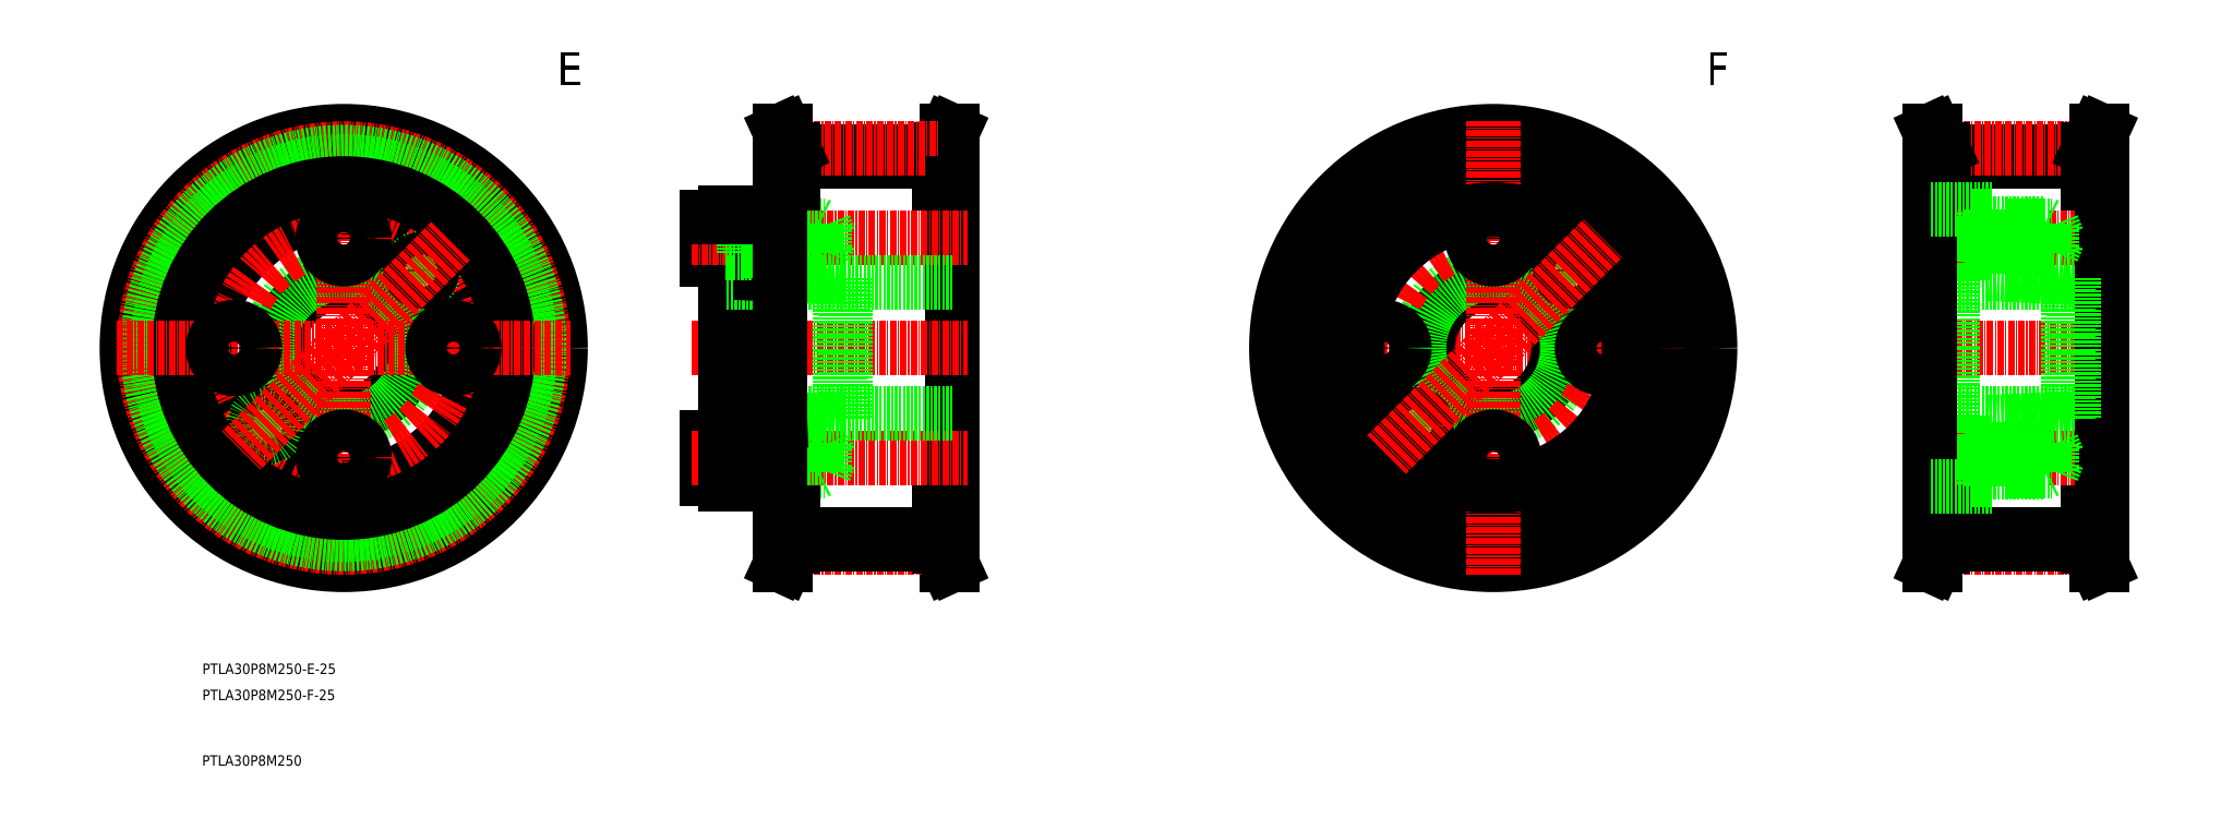
<metadata>
{"format":"dxf","ext":"dxf","renderer":"ezdxf+matplotlib","layout":"modelspace","background":"white","min_lineweight":24,"dpi":150}
</metadata>
<code>
0
SECTION
2
ENTITIES
0
LINE
8
0
10
-151.2
20
994
30
0
11
-123.4
21
994
31
0
0
TEXT
8
0
10
-264.4
20
894.1
30
0
40
2
1
PTLA30P8M250-E-25
0
TEXT
8
0
10
-264.4
20
889.1
30
0
40
2
1
PTLA30P8M250-F-25
0
LINE
8
0
10
-123.4
20
994.5
30
0
11
-121.8
21
998
31
0
0
LINE
8
0
10
-123.4
20
994.5
30
0
11
-123.4
21
988
31
0
0
LINE
8
0
10
-122.4
20
994.5
30
0
11
-122.4
21
988
31
0
0
LINE
8
0
10
-123.4
20
988
30
0
11
-120.8
21
988
31
0
0
LINE
8
0
10
-121.8
20
998
30
0
11
-120.8
21
998
31
0
0
LINE
8
0
10
-122.4
20
994.5
30
0
11
-120.8
21
998
31
0
0
LINE
8
0
10
-151.2
20
992.3
30
0
11
-123.4
21
992.3
31
0
0
LINE
8
CENTER
10
-151.3
20
994.7
30
0
11
-123.3
21
994.7
31
0
0
LINE
8
0
10
-120.8
20
988
30
0
11
-120.8
21
925
31
0
0
LINE
8
0
10
-167.8
20
931.5
30
0
11
-164.3
21
931.5
31
0
0
LINE
8
0
10
-167.8
20
939.5
30
0
11
-164.3
21
939.5
31
0
0
INSERT
8
0
2
*U42
10
0
20
0
30
0
0
LINE
8
0
10
-167.8
20
939.5
30
0
11
-167.8
21
931.5
31
0
0
LINE
8
CENTER
10
-170.8
20
956.5
30
0
11
-117.8
21
956.5
31
0
0
LINE
8
CENTER
10
-170.8
20
935.5
30
0
11
-117.8
21
935.5
31
0
0
CIRCLE
8
0
10
-237.3
20
956.5
30
0
40
26
0
CIRCLE
8
0
10
-237.3
20
956.5
30
0
40
12.5
0
CIRCLE
8
0
10
-237.3
20
956.5
30
0
40
14.2
0
CIRCLE
8
0
10
-237.3
20
956.5
30
0
40
21
0
CIRCLE
8
0
10
-222.5
20
971.4
30
0
40
2.5
0
CIRCLE
8
0
10
-222.5
20
971.4
30
0
40
2.1
0
LINE
8
0
10
-237.3
20
913
30
0
11
-237.3
21
1000
31
0
0
CIRCLE
8
0
10
-252.2
20
941.7
30
0
40
2.1
0
CIRCLE
8
0
10
-252.2
20
941.7
30
0
40
2.5
0
LINE
8
0
10
-157.3
20
982.5
30
0
11
-157.3
21
970.7
31
0
0
LINE
8
0
10
-167.8
20
981.5
30
0
11
-167.8
21
973.5
31
0
0
LINE
8
0
10
-164.3
20
981.5
30
0
11
-164.3
21
973.5
31
0
0
LINE
8
0
10
-164.3
20
982.5
30
0
11
-164.3
21
956.5
31
0
0
LINE
8
0
10
-167.8
20
973.5
30
0
11
-164.3
21
973.5
31
0
0
LINE
8
CENTER
10
-170.8
20
977.5
30
0
11
-117.8
21
977.5
31
0
0
LINE
8
0
10
-141.3
20
969.9
30
0
11
-153.8
21
970.6
31
0
0
LINE
8
0
10
-141.3
20
943.1
30
0
11
-153.8
21
942.5
31
0
0
LINE
8
0
10
-120.8
20
969
30
0
11
-164.3
21
969
31
0
0
LINE
8
0
10
-120.8
20
944
30
0
11
-164.3
21
944
31
0
0
LINE
8
0
10
-157.3
20
930.5
30
0
11
-157.3
21
942.3
31
0
0
LINE
8
0
10
-164.3
20
930.5
30
0
11
-164.3
21
956.5
31
0
0
LINE
8
0
10
-157.3
20
938
30
0
11
-153.8
21
938
31
0
0
LINE
8
0
10
-157.3
20
933
30
0
11
-153.8
21
933
31
0
0
LINE
8
0
10
-160.8
20
938
30
0
11
-157.3
21
938
31
0
0
LINE
8
0
10
-160.8
20
933
30
0
11
-157.3
21
933
31
0
0
LINE
8
0
10
-157.3
20
930.5
30
0
11
-164.3
21
930.5
31
0
0
LINE
8
0
10
-164.3
20
938.3
30
0
11
-157.3
21
938.3
31
0
0
LINE
8
0
10
-164.3
20
932.8
30
0
11
-157.3
21
932.8
31
0
0
LINE
8
0
10
-160.8
20
932.8
30
0
11
-160.8
21
938.3
31
0
0
LINE
8
0
10
-164.3
20
931.5
30
0
11
-164.3
21
939.5
31
0
0
LINE
8
0
10
-153.8
20
938.3
30
0
11
-146.8
21
938.3
31
0
0
LINE
8
0
10
-153.8
20
938
30
0
11
-145.3
21
938
31
0
0
LINE
8
0
10
-153.8
20
932.8
30
0
11
-146.8
21
932.8
31
0
0
LINE
8
0
10
-153.8
20
933
30
0
11
-145.3
21
933
31
0
0
LINE
8
0
10
-144.3
20
935.5
30
0
11
-145.3
21
938
31
0
0
LINE
8
0
10
-145.3
20
933
30
0
11
-144.3
21
935.5
31
0
0
LINE
8
0
10
-146.8
20
932.8
30
0
11
-146.8
21
938.3
31
0
0
LINE
8
0
10
-146.3
20
933
30
0
11
-146.3
21
938
31
0
0
LINE
8
0
10
-145.3
20
933
30
0
11
-145.3
21
938
31
0
0
LINE
8
0
10
-146.8
20
938.3
30
0
11
-146.3
21
938
31
0
0
LINE
8
0
10
-146.8
20
932.8
30
0
11
-146.3
21
933
31
0
0
LINE
8
0
10
-153.8
20
970.6
30
0
11
-157.3
21
970.7
31
0
0
LINE
8
0
10
-157.3
20
980
30
0
11
-153.8
21
980
31
0
0
LINE
8
0
10
-157.3
20
975
30
0
11
-153.8
21
975
31
0
0
LINE
8
0
10
-153.8
20
942.5
30
0
11
-157.3
21
942.3
31
0
0
LINE
8
0
10
-160.8
20
980
30
0
11
-157.3
21
980
31
0
0
LINE
8
0
10
-160.8
20
975
30
0
11
-157.3
21
975
31
0
0
LINE
8
0
10
-164.3
20
980.3
30
0
11
-157.3
21
980.3
31
0
0
LINE
8
0
10
-164.3
20
974.8
30
0
11
-157.3
21
974.8
31
0
0
LINE
8
0
10
-160.8
20
980.3
30
0
11
-160.8
21
974.8
31
0
0
LINE
8
0
10
-153.8
20
980.3
30
0
11
-146.8
21
980.3
31
0
0
LINE
8
0
10
-153.8
20
974.8
30
0
11
-146.8
21
974.8
31
0
0
LINE
8
0
10
-153.8
20
980
30
0
11
-145.3
21
980
31
0
0
LINE
8
0
10
-153.8
20
975
30
0
11
-145.3
21
975
31
0
0
LINE
8
0
10
-145.3
20
980
30
0
11
-144.3
21
977.5
31
0
0
LINE
8
0
10
-144.3
20
977.5
30
0
11
-145.3
21
975
31
0
0
LINE
8
0
10
-145.3
20
980
30
0
11
-145.3
21
975
31
0
0
LINE
8
0
10
-146.3
20
980
30
0
11
-146.3
21
975
31
0
0
LINE
8
0
10
-146.8
20
980.3
30
0
11
-146.8
21
974.8
31
0
0
LINE
8
0
10
-146.8
20
980.3
30
0
11
-146.3
21
980
31
0
0
LINE
8
0
10
-146.8
20
974.8
30
0
11
-146.3
21
975
31
0
0
LINE
8
0
10
-141.3
20
969.9
30
0
11
-141.3
21
956.5
31
0
0
LINE
8
0
10
-142.3
20
970
30
0
11
-142.3
21
956.5
31
0
0
LINE
8
0
10
-141.3
20
943.1
30
0
11
-141.3
21
956.5
31
0
0
LINE
8
0
10
-142.3
20
943.1
30
0
11
-142.3
21
956.5
31
0
0
LINE
8
0
10
-167.8
20
981.5
30
0
11
-164.3
21
981.5
31
0
0
LINE
8
0
10
-157.3
20
982.5
30
0
11
-164.3
21
982.5
31
0
0
LINE
8
0
10
-151.2
20
988
30
0
11
-153.8
21
988
31
0
0
LINE
8
0
10
-152.8
20
998
30
0
11
-153.8
21
998
31
0
0
LINE
8
0
10
-152.2
20
994.5
30
0
11
-153.8
21
998
31
0
0
LINE
8
0
10
-151.2
20
994.5
30
0
11
-152.8
21
998
31
0
0
LINE
8
0
10
-151.2
20
994.5
30
0
11
-151.2
21
988
31
0
0
LINE
8
0
10
-152.2
20
994.5
30
0
11
-152.2
21
988
31
0
0
LINE
8
0
10
-153.8
20
988
30
0
11
-153.8
21
925
31
0
0
LINE
8
0
10
-123.4
20
925
30
0
11
-120.8
21
925
31
0
0
LINE
8
0
10
-121.8
20
915
30
0
11
-120.8
21
915
31
0
0
LINE
8
0
10
-122.4
20
918.5
30
0
11
-120.8
21
915
31
0
0
LINE
8
CENTER
10
-151.3
20
918.3
30
0
11
-123.3
21
918.3
31
0
0
LINE
8
0
10
-151.2
20
919
30
0
11
-123.4
21
919
31
0
0
LINE
8
0
10
-151.2
20
920.8
30
0
11
-123.4
21
920.8
31
0
0
LINE
8
0
10
-152.2
20
918.5
30
0
11
-152.2
21
925
31
0
0
LINE
8
0
10
-151.2
20
918.5
30
0
11
-151.2
21
925
31
0
0
LINE
8
0
10
-151.2
20
918.5
30
0
11
-152.8
21
915
31
0
0
LINE
8
0
10
-152.2
20
918.5
30
0
11
-153.8
21
915
31
0
0
LINE
8
0
10
-152.8
20
915
30
0
11
-153.8
21
915
31
0
0
LINE
8
0
10
-151.2
20
925
30
0
11
-153.8
21
925
31
0
0
LINE
8
0
10
-123.4
20
918.5
30
0
11
-121.8
21
915
31
0
0
LINE
8
0
10
-123.4
20
918.5
30
0
11
-123.4
21
925
31
0
0
LINE
8
0
10
-122.4
20
918.5
30
0
11
-122.4
21
925
31
0
0
CIRCLE
8
0
10
-237.3
20
956.5
30
0
40
41.5
0
CIRCLE
8
0
10
-237.3
20
956.5
30
0
40
38.2
0
CIRCLE
8
0
10
-237.3
20
956.5
30
0
40
37.51
0
CIRCLE
8
0
10
-237.3
20
956.5
30
0
40
35.74
0
CIRCLE
8
0
10
-237.3
20
956.5
30
0
40
31.5
0
LINE
8
0
10
-280.8
20
956.5
30
0
11
-193.8
21
956.5
31
0
0
LINE
8
0
10
77.68
20
982.5
30
0
11
70.68
21
982.5
31
0
0
LINE
8
0
10
74.18
20
980
30
0
11
77.68
21
980
31
0
0
LINE
8
0
10
74.18
20
975
30
0
11
77.68
21
975
31
0
0
LINE
8
0
10
70.68
20
980.3
30
0
11
77.68
21
980.3
31
0
0
LINE
8
0
10
70.68
20
974.8
30
0
11
77.68
21
974.8
31
0
0
LINE
8
0
10
74.18
20
938
30
0
11
77.68
21
938
31
0
0
LINE
8
0
10
74.18
20
933
30
0
11
77.68
21
933
31
0
0
LINE
8
0
10
77.68
20
930.5
30
0
11
70.68
21
930.5
31
0
0
LINE
8
0
10
70.68
20
938.3
30
0
11
77.68
21
938.3
31
0
0
LINE
8
0
10
70.68
20
932.8
30
0
11
77.68
21
932.8
31
0
0
LINE
8
0
10
99.18
20
969
30
0
11
70.68
21
969
31
0
0
LINE
8
0
10
99.18
20
944
30
0
11
70.68
21
944
31
0
0
LINE
8
CENTER
10
63.18
20
935.5
30
0
11
102.2
21
935.5
31
0
0
LINE
8
CENTER
10
63.18
20
977.5
30
0
11
102.2
21
977.5
31
0
0
LINE
8
CENTER
10
63.18
20
956.5
30
0
11
102.2
21
956.5
31
0
0
LINE
8
0
10
-60.82
20
956.5
30
0
11
26.18
21
956.5
31
0
0
CIRCLE
8
0
10
-17.32
20
956.5
30
0
40
37.51
0
CIRCLE
8
0
10
-17.32
20
956.5
30
0
40
35.74
0
CIRCLE
8
0
10
-17.32
20
956.5
30
0
40
38.2
0
CIRCLE
8
0
10
-17.32
20
956.5
30
0
40
31.5
0
CIRCLE
8
0
10
-17.32
20
956.5
30
0
40
41.5
0
CIRCLE
8
0
10
-17.32
20
956.5
30
0
40
12.5
0
CIRCLE
8
0
10
-17.32
20
956.5
30
0
40
14.2
0
CIRCLE
8
0
10
-17.32
20
956.5
30
0
40
21
0
CIRCLE
8
0
10
-17.32
20
956.5
30
0
40
26
0
CIRCLE
8
0
10
-2.473
20
971.4
30
0
40
2.5
0
CIRCLE
8
0
10
-2.473
20
971.4
30
0
40
2.1
0
LINE
8
0
10
-17.32
20
913
30
0
11
-17.32
21
1000
31
0
0
LINE
8
0
10
67.18
20
981.5
30
0
11
67.18
21
973.5
31
0
0
LINE
8
0
10
70.68
20
981.5
30
0
11
70.68
21
973.5
31
0
0
LINE
8
0
10
70.68
20
982.5
30
0
11
70.68
21
956.5
31
0
0
CIRCLE
8
0
10
-32.17
20
941.7
30
0
40
2.5
0
CIRCLE
8
0
10
-32.17
20
941.7
30
0
40
2.1
0
LINE
8
0
10
70.68
20
930.5
30
0
11
70.68
21
956.5
31
0
0
LINE
8
0
10
67.18
20
931.5
30
0
11
70.68
21
931.5
31
0
0
LINE
8
0
10
67.18
20
939.5
30
0
11
70.68
21
939.5
31
0
0
LINE
8
0
10
67.18
20
939.5
30
0
11
67.18
21
931.5
31
0
0
LINE
8
0
10
74.18
20
932.8
30
0
11
74.18
21
938.3
31
0
0
LINE
8
0
10
70.68
20
931.5
30
0
11
70.68
21
939.5
31
0
0
LINE
8
0
10
67.18
20
973.5
30
0
11
70.68
21
973.5
31
0
0
LINE
8
0
10
74.18
20
980.3
30
0
11
74.18
21
974.8
31
0
0
INSERT
8
0
2
*U44
10
0
20
0
30
0
0
LINE
8
0
10
67.18
20
981.5
30
0
11
70.68
21
981.5
31
0
0
LINE
8
0
10
99.18
20
988
30
0
11
99.18
21
925
31
0
0
LINE
8
0
10
77.68
20
982.5
30
0
11
77.68
21
970.7
31
0
0
LINE
8
0
10
66.18
20
988
30
0
11
66.18
21
925
31
0
0
LINE
8
CENTER
10
68.69
20
918.3
30
0
11
96.66
21
918.3
31
0
0
LINE
8
0
10
68.78
20
919
30
0
11
96.58
21
919
31
0
0
LINE
8
0
10
68.78
20
920.8
30
0
11
96.58
21
920.8
31
0
0
LINE
8
0
10
77.68
20
930.5
30
0
11
77.68
21
942.3
31
0
0
LINE
8
0
10
77.68
20
938.3
30
0
11
88.18
21
938.3
31
0
0
LINE
8
0
10
81.18
20
938
30
0
11
89.68
21
938
31
0
0
LINE
8
0
10
77.68
20
932.8
30
0
11
88.18
21
932.8
31
0
0
LINE
8
0
10
81.18
20
933
30
0
11
89.68
21
933
31
0
0
LINE
8
0
10
67.78
20
918.5
30
0
11
67.78
21
925
31
0
0
LINE
8
0
10
68.78
20
918.5
30
0
11
68.78
21
925
31
0
0
LINE
8
0
10
67.78
20
918.5
30
0
11
66.18
21
915
31
0
0
LINE
8
0
10
67.18
20
915
30
0
11
66.18
21
915
31
0
0
LINE
8
0
10
68.78
20
918.5
30
0
11
67.18
21
915
31
0
0
LINE
8
0
10
68.78
20
925
30
0
11
66.18
21
925
31
0
0
LINE
8
0
10
77.68
20
938
30
0
11
81.18
21
938
31
0
0
LINE
8
0
10
77.68
20
933
30
0
11
81.18
21
933
31
0
0
LINE
8
0
10
90.68
20
935.5
30
0
11
89.68
21
938
31
0
0
LINE
8
0
10
89.68
20
933
30
0
11
90.68
21
935.5
31
0
0
LINE
8
0
10
88.18
20
932.8
30
0
11
88.18
21
938.3
31
0
0
LINE
8
0
10
88.68
20
933
30
0
11
88.68
21
938
31
0
0
LINE
8
0
10
89.68
20
933
30
0
11
89.68
21
938
31
0
0
LINE
8
0
10
88.18
20
938.3
30
0
11
88.68
21
938
31
0
0
LINE
8
0
10
88.18
20
932.8
30
0
11
88.68
21
933
31
0
0
LINE
8
0
10
77.68
20
980.3
30
0
11
88.18
21
980.3
31
0
0
LINE
8
0
10
77.68
20
974.8
30
0
11
88.18
21
974.8
31
0
0
LINE
8
0
10
81.18
20
980
30
0
11
89.68
21
980
31
0
0
LINE
8
0
10
81.18
20
975
30
0
11
89.68
21
975
31
0
0
LINE
8
0
10
93.68
20
969.9
30
0
11
81.18
21
970.6
31
0
0
LINE
8
0
10
93.68
20
943.1
30
0
11
81.18
21
942.5
31
0
0
LINE
8
0
10
81.18
20
942.5
30
0
11
77.68
21
942.3
31
0
0
LINE
8
0
10
77.68
20
980
30
0
11
81.18
21
980
31
0
0
LINE
8
0
10
77.68
20
975
30
0
11
81.18
21
975
31
0
0
LINE
8
0
10
81.18
20
970.6
30
0
11
77.68
21
970.7
31
0
0
LINE
8
0
10
93.68
20
969.9
30
0
11
93.68
21
956.5
31
0
0
LINE
8
0
10
92.68
20
970
30
0
11
92.68
21
956.5
31
0
0
LINE
8
0
10
93.68
20
943.1
30
0
11
93.68
21
956.5
31
0
0
LINE
8
0
10
92.68
20
943.1
30
0
11
92.68
21
956.5
31
0
0
LINE
8
0
10
89.68
20
980
30
0
11
90.68
21
977.5
31
0
0
LINE
8
0
10
90.68
20
977.5
30
0
11
89.68
21
975
31
0
0
LINE
8
0
10
89.68
20
980
30
0
11
89.68
21
975
31
0
0
LINE
8
0
10
88.68
20
980
30
0
11
88.68
21
975
31
0
0
LINE
8
0
10
88.18
20
980.3
30
0
11
88.18
21
974.8
31
0
0
LINE
8
0
10
88.18
20
980.3
30
0
11
88.68
21
980
31
0
0
LINE
8
0
10
88.18
20
974.8
30
0
11
88.68
21
975
31
0
0
LINE
8
0
10
96.58
20
918.5
30
0
11
96.58
21
925
31
0
0
LINE
8
0
10
97.58
20
918.5
30
0
11
97.58
21
925
31
0
0
LINE
8
0
10
96.58
20
918.5
30
0
11
98.18
21
915
31
0
0
LINE
8
0
10
98.18
20
915
30
0
11
99.18
21
915
31
0
0
LINE
8
0
10
97.58
20
918.5
30
0
11
99.18
21
915
31
0
0
LINE
8
0
10
96.58
20
925
30
0
11
99.18
21
925
31
0
0
LINE
8
0
10
68.78
20
994
30
0
11
96.58
21
994
31
0
0
LINE
8
0
10
68.78
20
992.3
30
0
11
96.58
21
992.3
31
0
0
LINE
8
CENTER
10
68.69
20
994.7
30
0
11
96.66
21
994.7
31
0
0
LINE
8
0
10
68.78
20
988
30
0
11
66.18
21
988
31
0
0
LINE
8
0
10
67.18
20
998
30
0
11
66.18
21
998
31
0
0
LINE
8
0
10
67.78
20
994.5
30
0
11
66.18
21
998
31
0
0
LINE
8
0
10
68.78
20
994.5
30
0
11
67.18
21
998
31
0
0
LINE
8
0
10
68.78
20
994.5
30
0
11
68.78
21
988
31
0
0
LINE
8
0
10
67.78
20
994.5
30
0
11
67.78
21
988
31
0
0
LINE
8
0
10
96.58
20
994.5
30
0
11
98.18
21
998
31
0
0
LINE
8
0
10
96.58
20
994.5
30
0
11
96.58
21
988
31
0
0
LINE
8
0
10
97.58
20
994.5
30
0
11
97.58
21
988
31
0
0
LINE
8
0
10
96.58
20
988
30
0
11
99.18
21
988
31
0
0
LINE
8
0
10
98.18
20
998
30
0
11
99.18
21
998
31
0
0
LINE
8
0
10
97.58
20
994.5
30
0
11
99.18
21
998
31
0
0
LINE
8
0
10
78.18
20
983
30
0
11
66.18
21
983
31
0
0
LINE
8
0
10
78.18
20
983
30
0
11
78.18
21
970.7
31
0
0
LINE
8
0
10
78.18
20
930
30
0
11
66.18
21
930
31
0
0
LINE
8
0
10
78.18
20
930
30
0
11
78.18
21
942.3
31
0
0
CIRCLE
8
0
10
-17.32
20
956.5
30
0
40
26.5
0
CIRCLE
8
0
10
-237.3
20
977.5
30
0
40
4
0
CIRCLE
8
0
10
-258.3
20
956.5
30
0
40
4
0
CIRCLE
8
0
10
-237.3
20
935.5
30
0
40
4
0
CIRCLE
8
0
10
-216.3
20
956.5
30
0
40
4
0
CIRCLE
8
0
10
-17.32
20
977.5
30
0
40
4
0
CIRCLE
8
0
10
-38.32
20
956.5
30
0
40
4
0
CIRCLE
8
0
10
-17.32
20
935.5
30
0
40
4
0
CIRCLE
8
0
10
3.678
20
956.5
30
0
40
4
0
LINE
8
0
10
-237.3
20
956.5
30
0
11
-216.9
21
977
31
0
0
LINE
8
0
10
-237.3
20
956.5
30
0
11
-257.1
21
936.8
31
0
0
LINE
8
0
10
-17.32
20
956.5
30
0
11
3.648
21
977.5
31
0
0
LINE
8
0
10
-17.32
20
956.5
30
0
11
-37.72
21
936.1
31
0
0
TEXT
8
0
10
-264.4
20
876.6
30
0
40
2
1
PTLA30P8M250
0
ENDSEC
0
EOF

</code>
